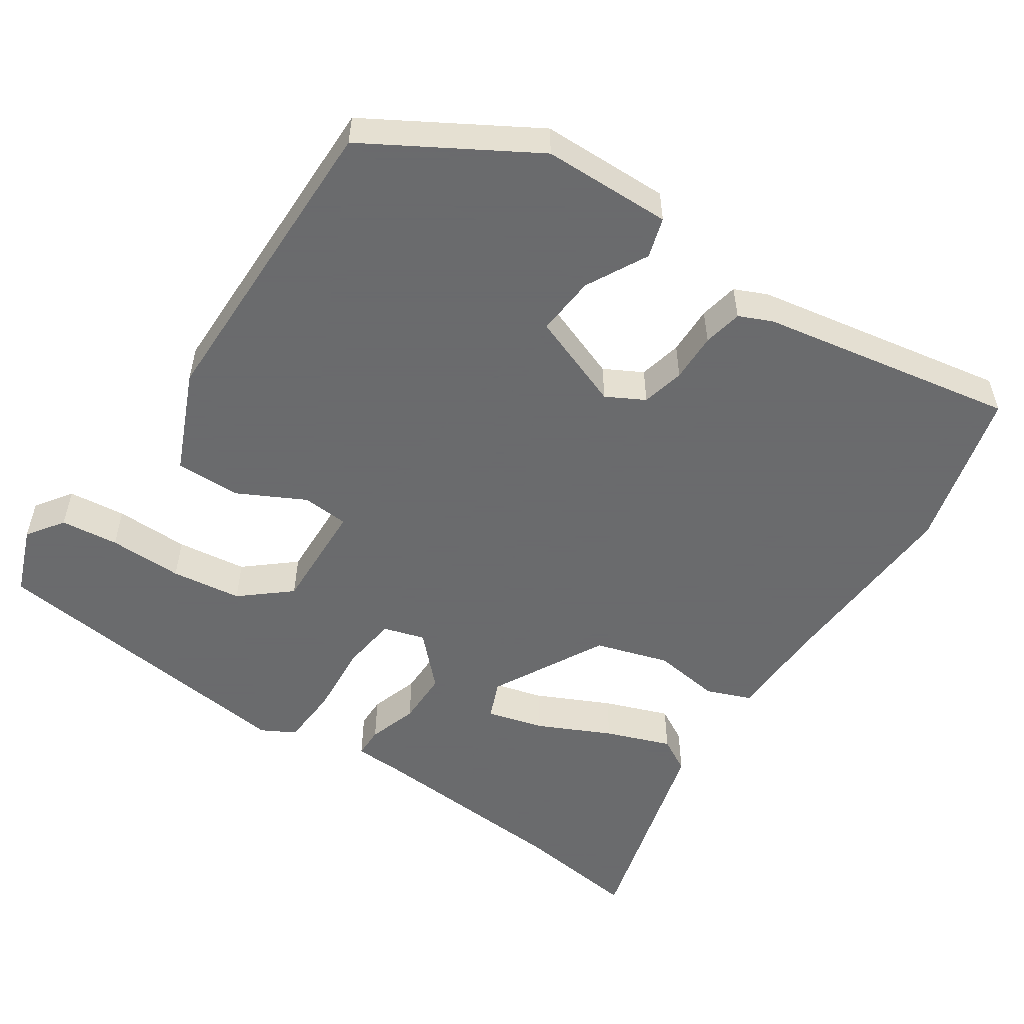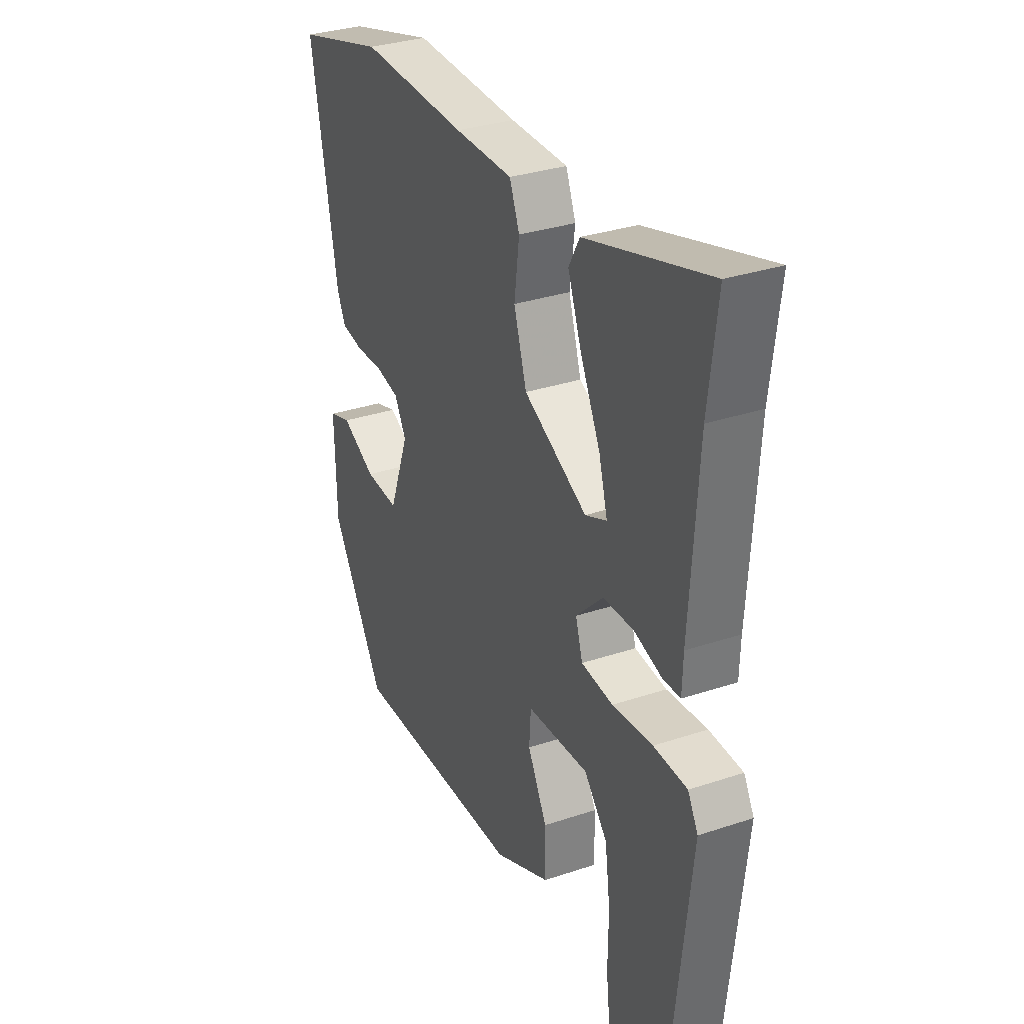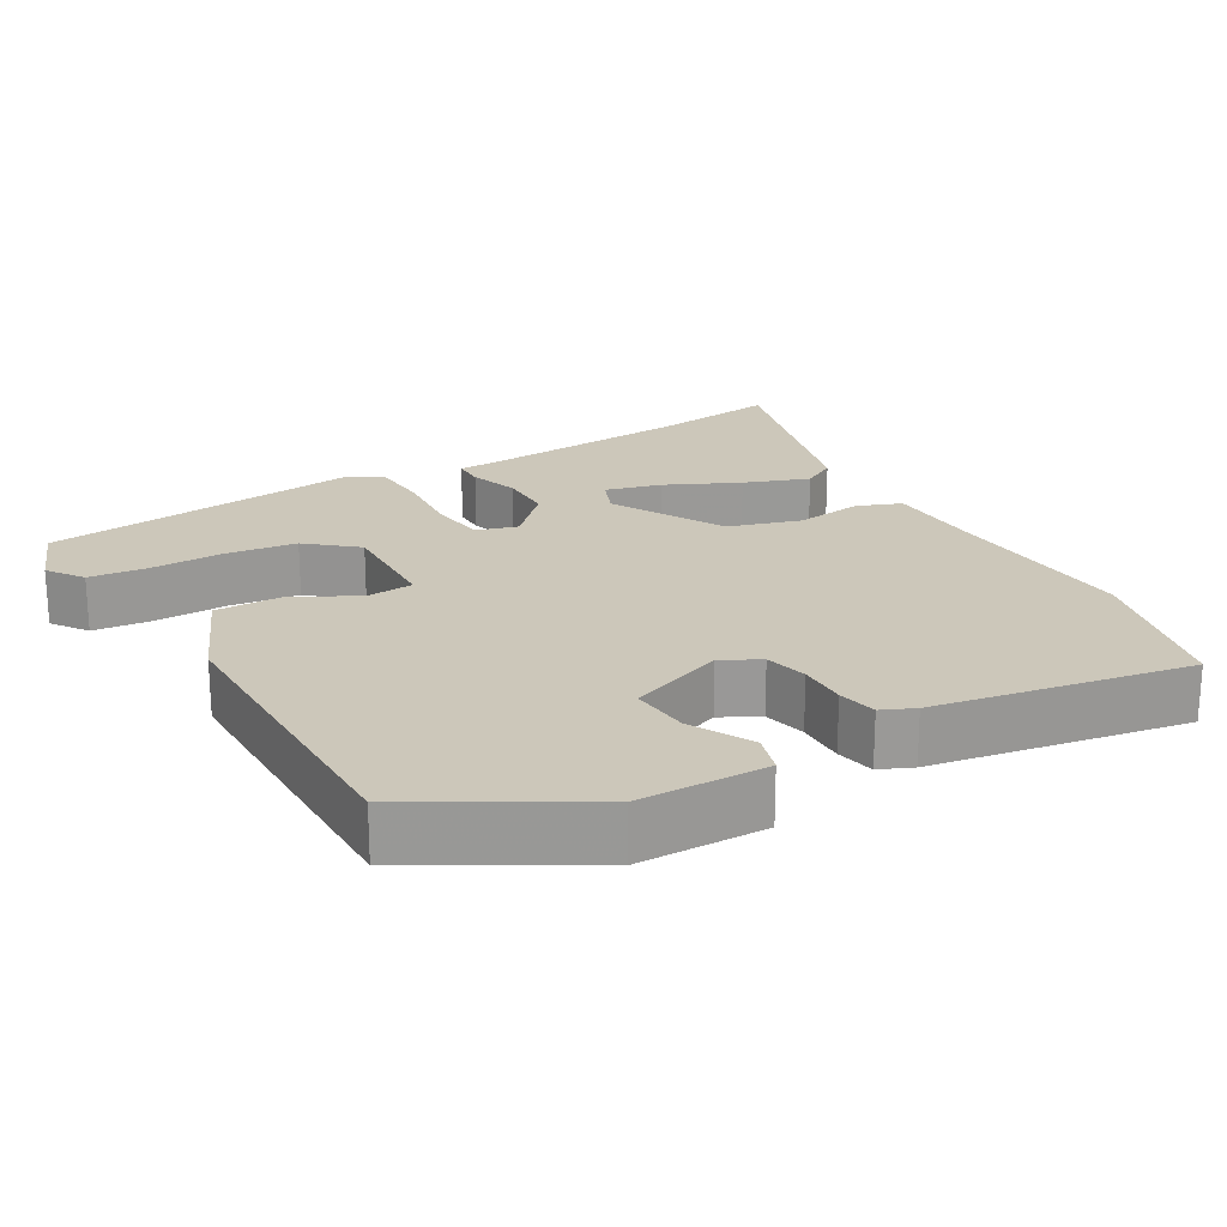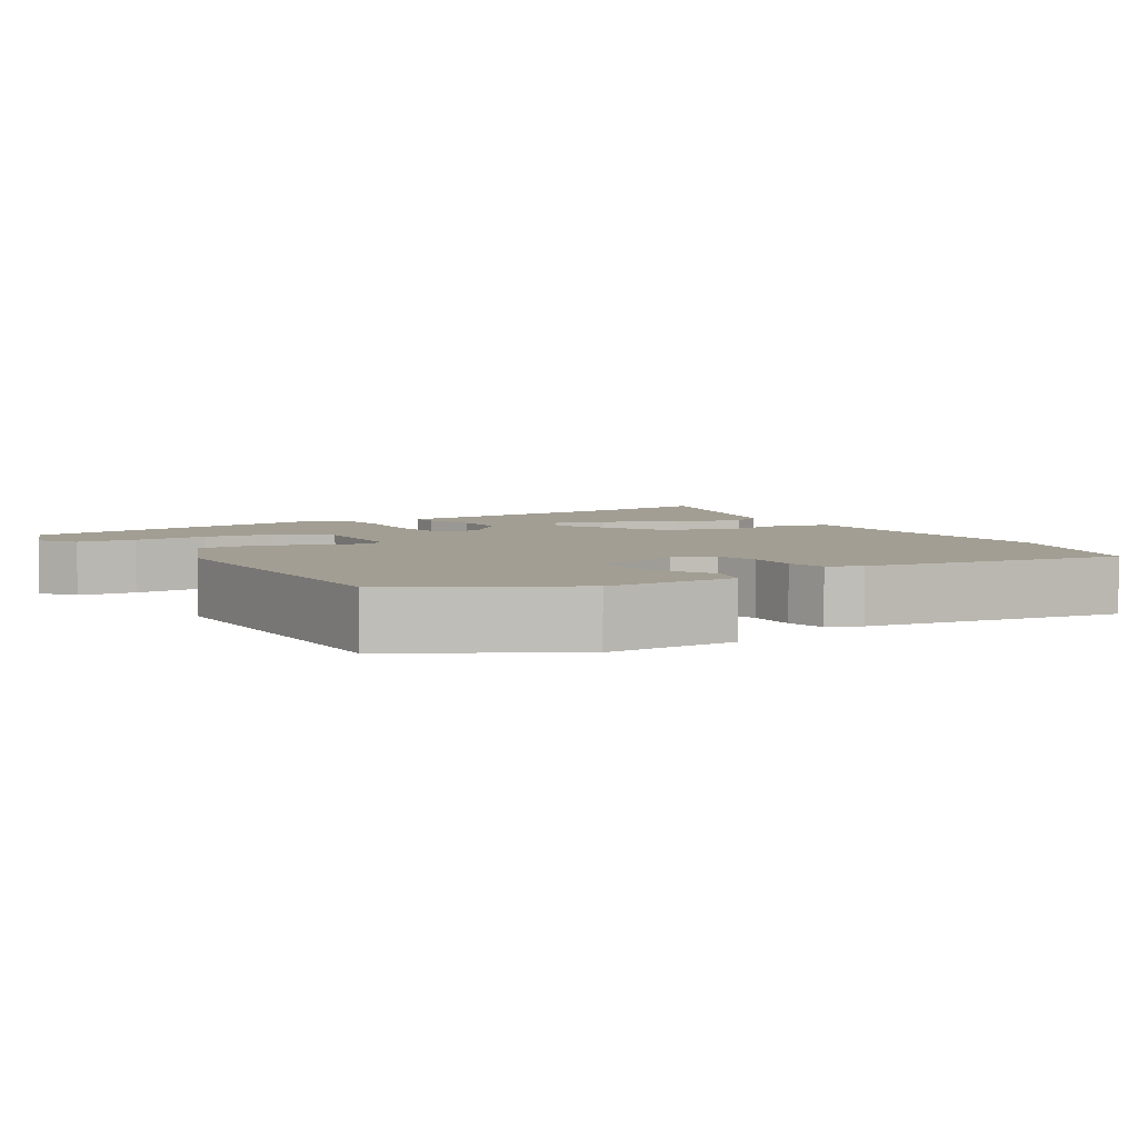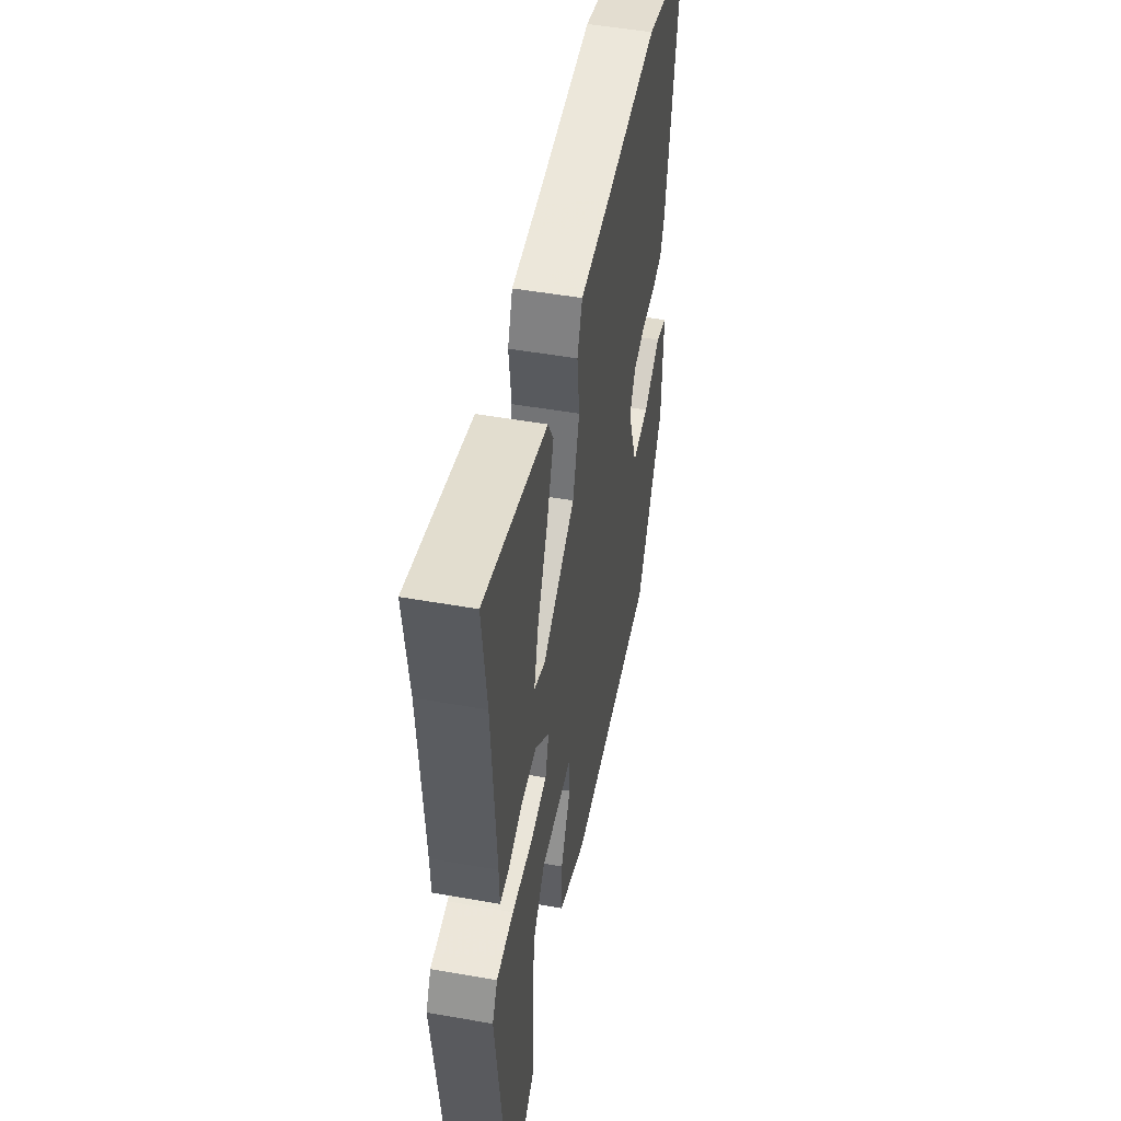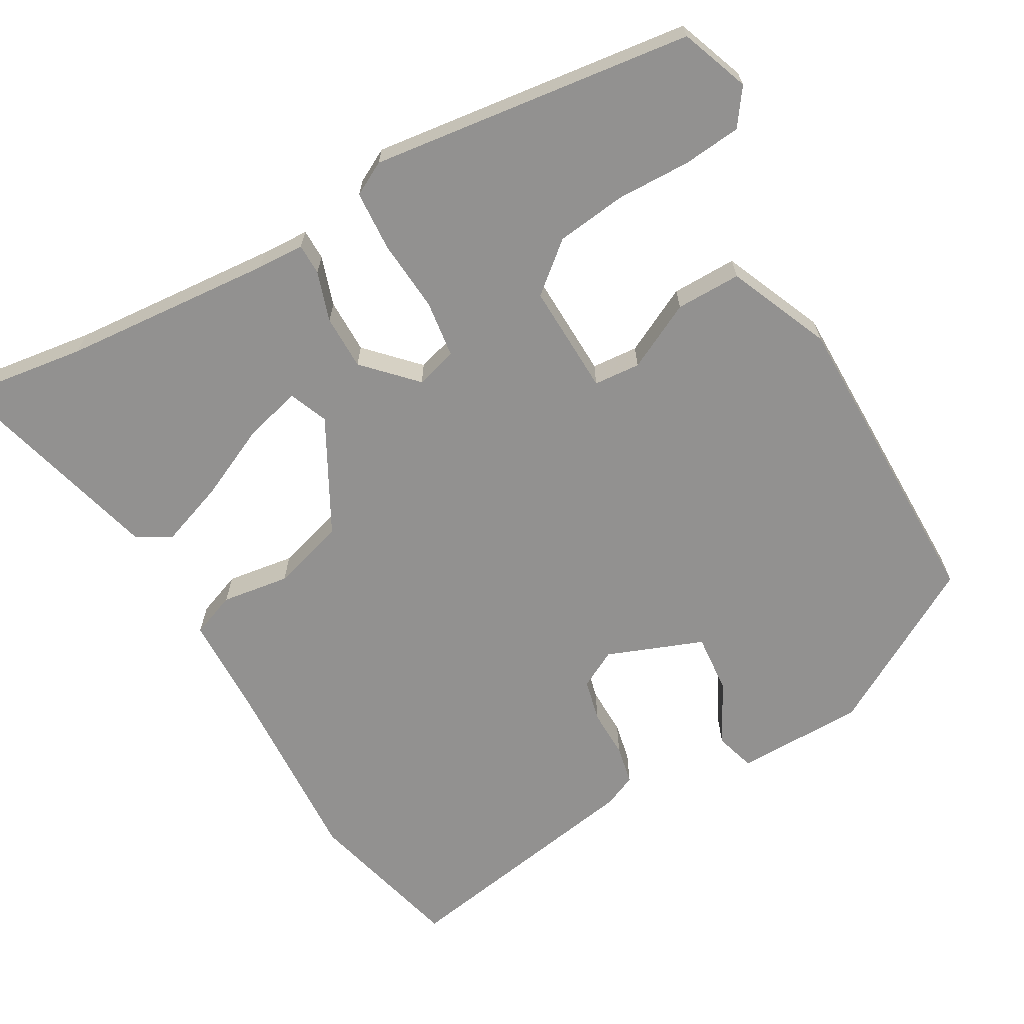
<metadata>
{"format":"obj","ext":"obj","renderer":"f3d","projection":"perspective","resolution":1024,"background":"white","views":[{"elev":-53.2,"azim":-124.2,"up":"+Y"},{"elev":31.8,"azim":64.7,"up":"+Z"},{"elev":21.5,"azim":-120.8,"up":"+Y"},{"elev":5.1,"azim":-122.9,"up":"+Y"},{"elev":49.8,"azim":101.0,"up":"+Z"},{"elev":-66.1,"azim":118.9,"up":"+Y"}]}
</metadata>
<code>
v -0.412 0.07 -0.472
v -0.543 0.07 -0.252
v -0.547 0.07 -0.078
v -0.493 0.07 -0.061
v -0.41 0.07 -0.104
v -0.329 0.07 -0.11
v -0.281 0.07 0.02
v -0.309 0.07 0.071
v -0.367 0.07 0.084
v -0.433 0.07 0.082
v -0.486 0.07 0.092
v -0.506 0.07 0.136
v -0.57 0.07 0.481
v -0.355 0.07 0.539
v -0.096 0.07 0.528
v 0.044 0.07 0.526
v 0.068 0.07 0.466
v 0.056 0.07 0.374
v 0.087 0.07 0.275
v 0.241 0.07 0.195
v 0.293 0.07 0.217
v 0.272 0.07 0.293
v 0.224 0.07 0.392
v 0.191 0.07 0.48
v 0.217 0.07 0.527
v 0.514 0.07 0.611
v 0.493 0.07 0.443
v 0.474 0.07 0.158
v 0.472 0.07 0.094
v 0.43 0.07 0.093
v 0.363 0.07 0.114
v 0.289 0.07 0.113
v 0.223 0.07 0.048
v 0.24 0.07 -0.008
v 0.317 0.07 -0.017
v 0.415 0.07 -0.008
v 0.496 0.07 -0.012
v 0.521 0.07 -0.057
v 0.472 0.07 -0.493
v 0.38 0.07 -0.529
v 0.331 0.07 -0.495
v 0.322 0.07 -0.417
v 0.323 0.07 -0.317
v 0.31 0.07 -0.222
v 0.254 0.07 -0.157
v 0.104 0.07 -0.164
v 0.1 0.07 -0.227
v 0.147 0.07 -0.317
v 0.149 0.07 -0.405
v 0.012 0.07 -0.466
v -0.412 0 -0.472
v -0.543 0 -0.252
v -0.547 0 -0.078
v -0.493 0 -0.061
v -0.41 0 -0.104
v -0.329 0 -0.11
v -0.281 0 0.02
v -0.309 0 0.071
v -0.367 0 0.084
v -0.433 0 0.082
v -0.486 0 0.092
v -0.506 0 0.136
v -0.57 0 0.481
v -0.355 0 0.539
v -0.096 0 0.528
v 0.044 0 0.526
v 0.068 0 0.466
v 0.056 0 0.374
v 0.087 0 0.275
v 0.241 0 0.195
v 0.293 0 0.217
v 0.272 0 0.293
v 0.224 0 0.392
v 0.191 0 0.48
v 0.217 0 0.527
v 0.514 0 0.611
v 0.493 0 0.443
v 0.474 0 0.158
v 0.472 0 0.094
v 0.43 0 0.093
v 0.363 0 0.114
v 0.289 0 0.113
v 0.223 0 0.048
v 0.24 0 -0.008
v 0.317 0 -0.017
v 0.415 0 -0.008
v 0.496 0 -0.012
v 0.521 0 -0.057
v 0.472 0 -0.493
v 0.38 0 -0.529
v 0.331 0 -0.495
v 0.322 0 -0.417
v 0.323 0 -0.317
v 0.31 0 -0.222
v 0.254 0 -0.157
v 0.104 0 -0.164
v 0.1 0 -0.227
v 0.147 0 -0.317
v 0.149 0 -0.405
v 0.012 0 -0.466
f 47 48 49 50
f 46 47 50 1
f 40 41 42 43
f 40 43 44
f 39 40 44
f 38 39 44
f 35 36 37 38
f 34 35 38 44
f 28 29 30 31
f 27 28 31 32
f 26 27 32 33
f 22 23 24 25
f 21 22 25 26
f 15 16 17 18
f 15 18 19
f 14 15 19
f 13 14 19
f 12 13 19 20
f 9 10 11 12
f 8 9 12 20
f 2 3 4 5
f 46 1 2 5
f 45 46 5 6
f 34 44 45
f 33 34 45 6
f 21 26 33
f 20 21 33 6
f 7 8 20
f 6 7 20
f 100 99 98 97
f 51 100 97 96
f 93 92 91 90
f 94 93 90
f 94 90 89
f 94 89 88
f 88 87 86 85
f 94 88 85 84
f 81 80 79 78
f 82 81 78 77
f 83 82 77 76
f 75 74 73 72
f 76 75 72 71
f 68 67 66 65
f 69 68 65
f 69 65 64
f 69 64 63
f 70 69 63 62
f 62 61 60 59
f 70 62 59 58
f 55 54 53 52
f 55 52 51 96
f 56 55 96 95
f 95 94 84
f 56 95 84 83
f 83 76 71
f 56 83 71 70
f 70 58 57
f 70 57 56
f 1 51 52 2
f 2 52 53 3
f 3 53 54 4
f 4 54 55 5
f 5 55 56 6
f 6 56 57 7
f 7 57 58 8
f 8 58 59 9
f 9 59 60 10
f 10 60 61 11
f 11 61 62 12
f 12 62 63 13
f 13 63 64 14
f 14 64 65 15
f 15 65 66 16
f 16 66 67 17
f 17 67 68 18
f 18 68 69 19
f 19 69 70 20
f 20 70 71 21
f 21 71 72 22
f 22 72 73 23
f 23 73 74 24
f 24 74 75 25
f 25 75 76 26
f 26 76 77 27
f 27 77 78 28
f 28 78 79 29
f 29 79 80 30
f 30 80 81 31
f 31 81 82 32
f 32 82 83 33
f 33 83 84 34
f 34 84 85 35
f 35 85 86 36
f 36 86 87 37
f 37 87 88 38
f 38 88 89 39
f 39 89 90 40
f 40 90 91 41
f 41 91 92 42
f 42 92 93 43
f 43 93 94 44
f 44 94 95 45
f 45 95 96 46
f 46 96 97 47
f 47 97 98 48
f 48 98 99 49
f 49 99 100 50
f 50 100 51 1

</code>
